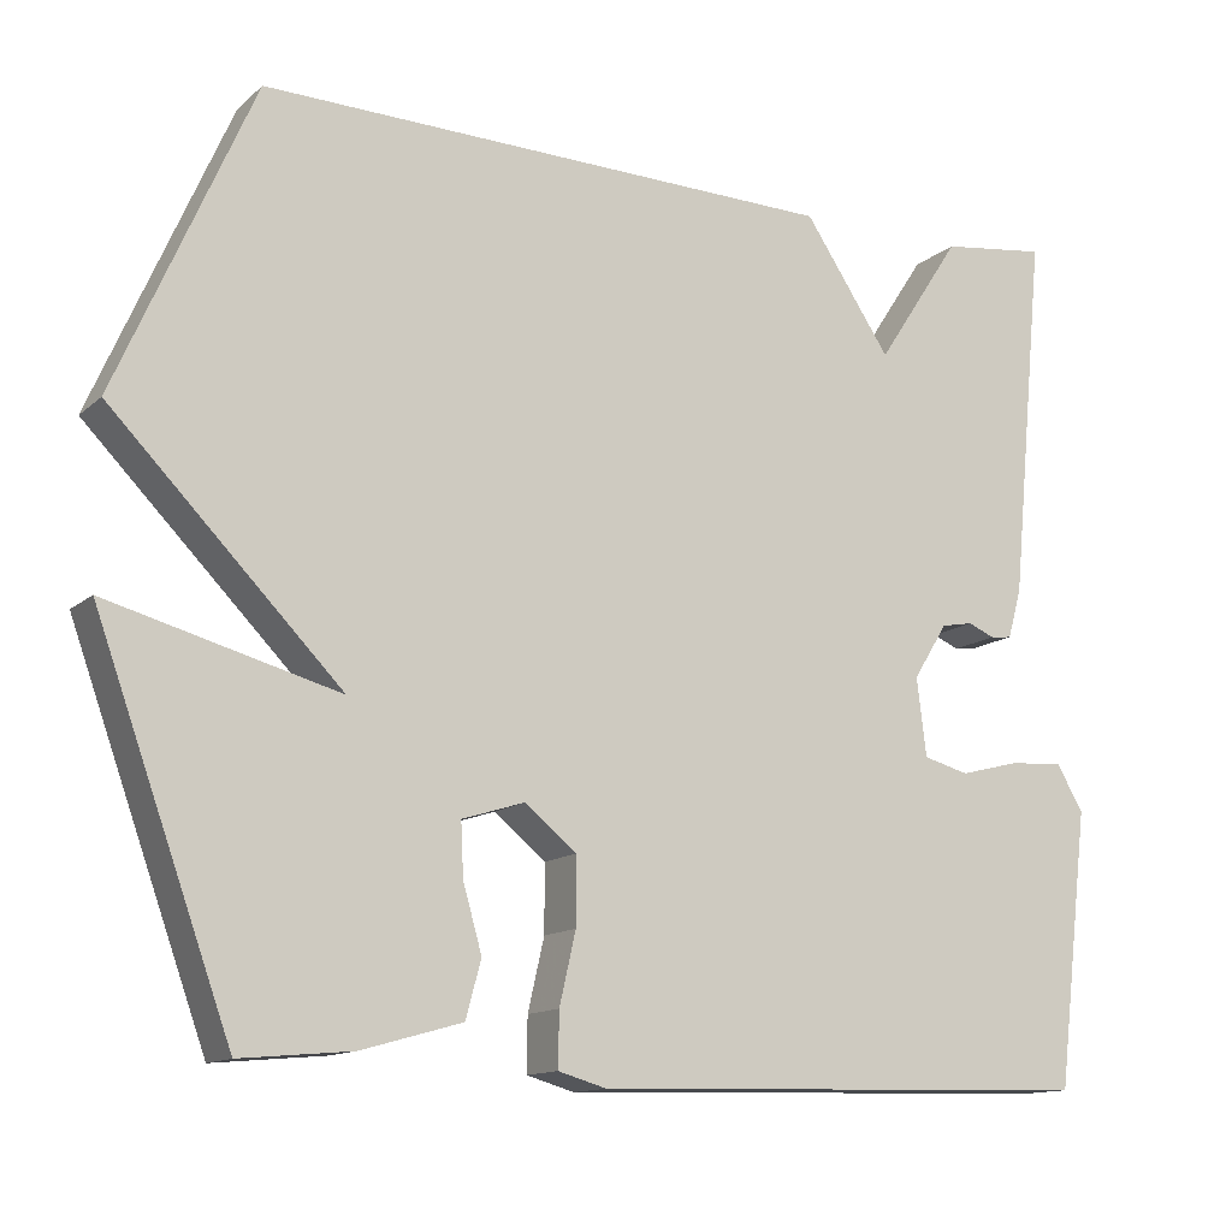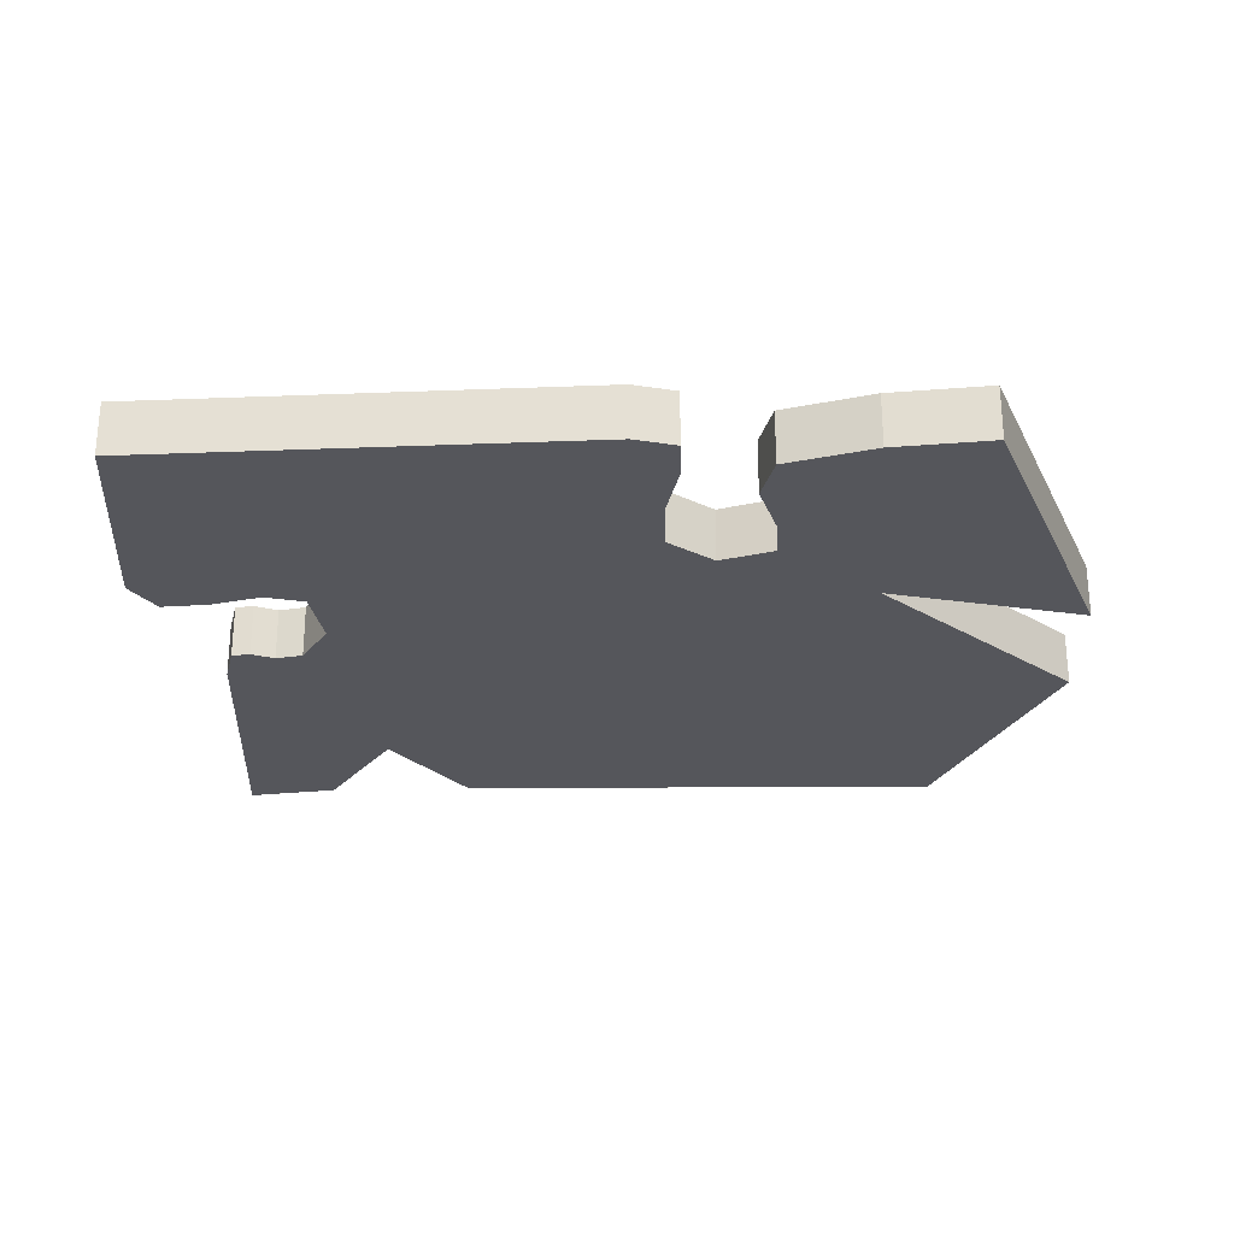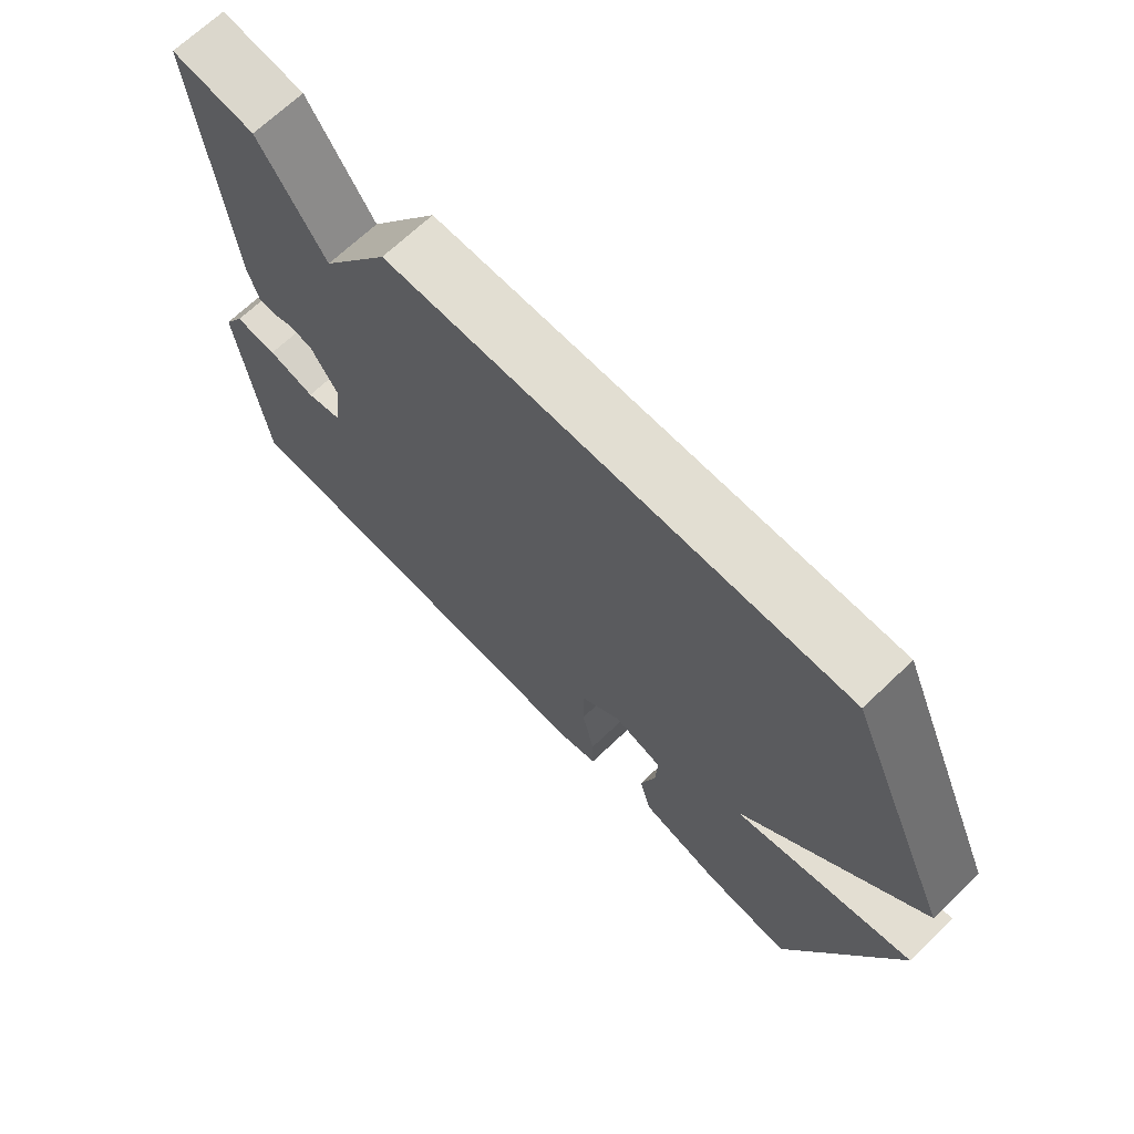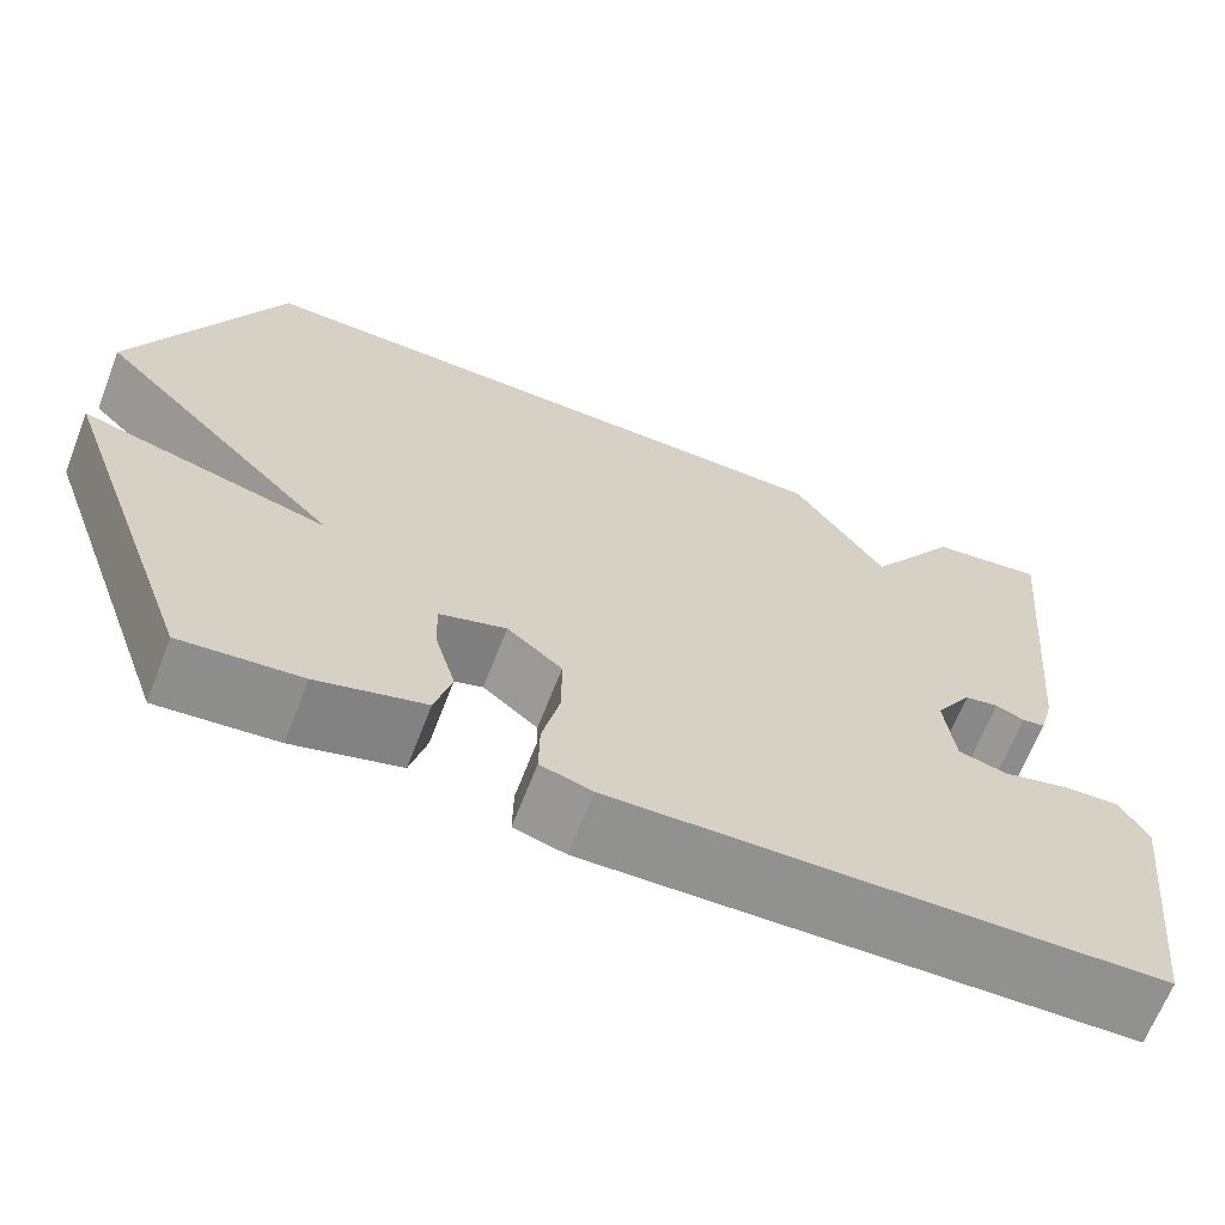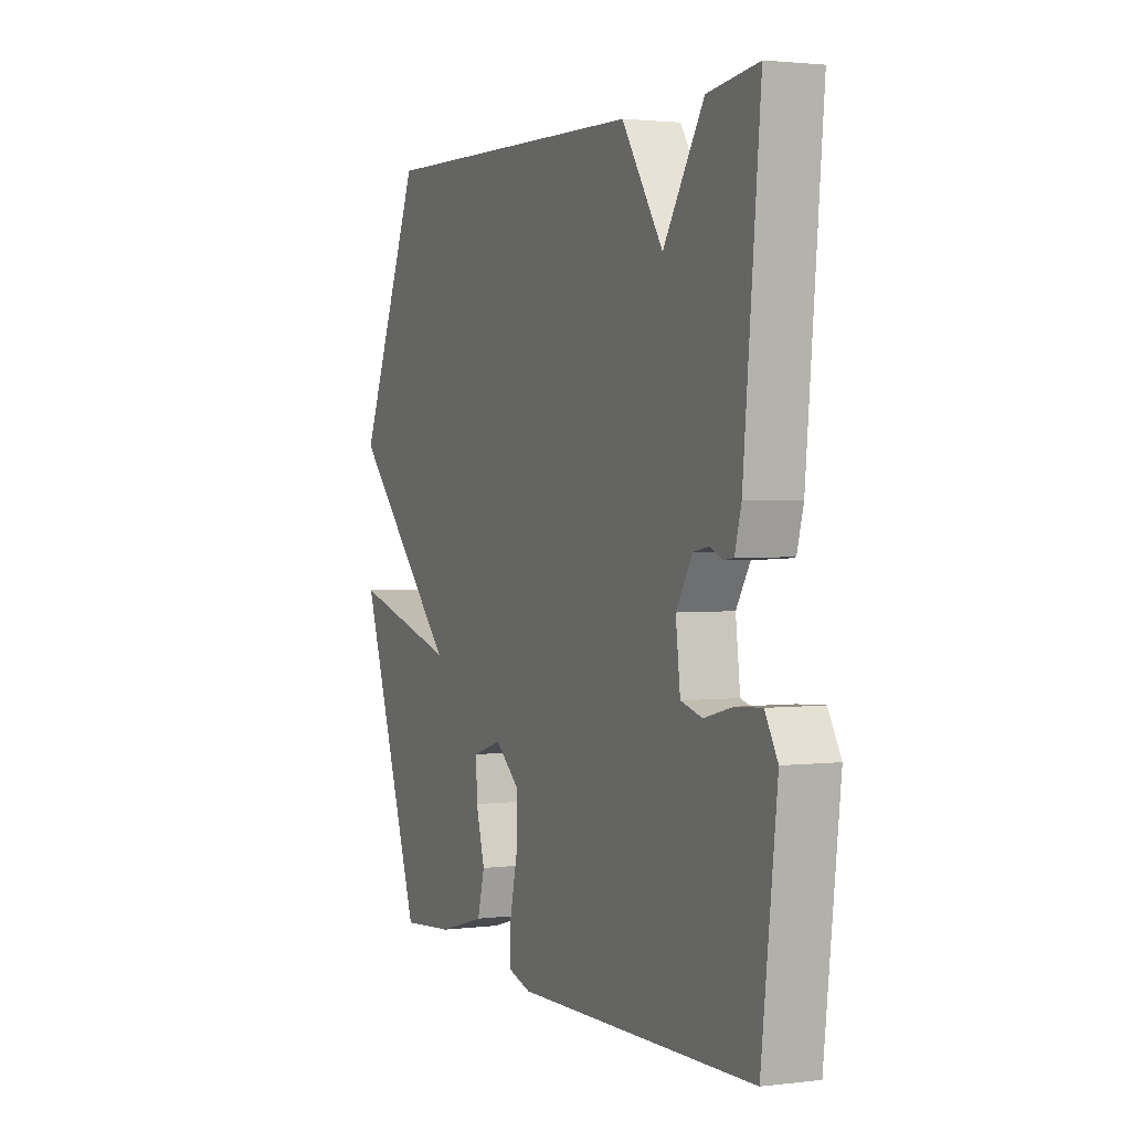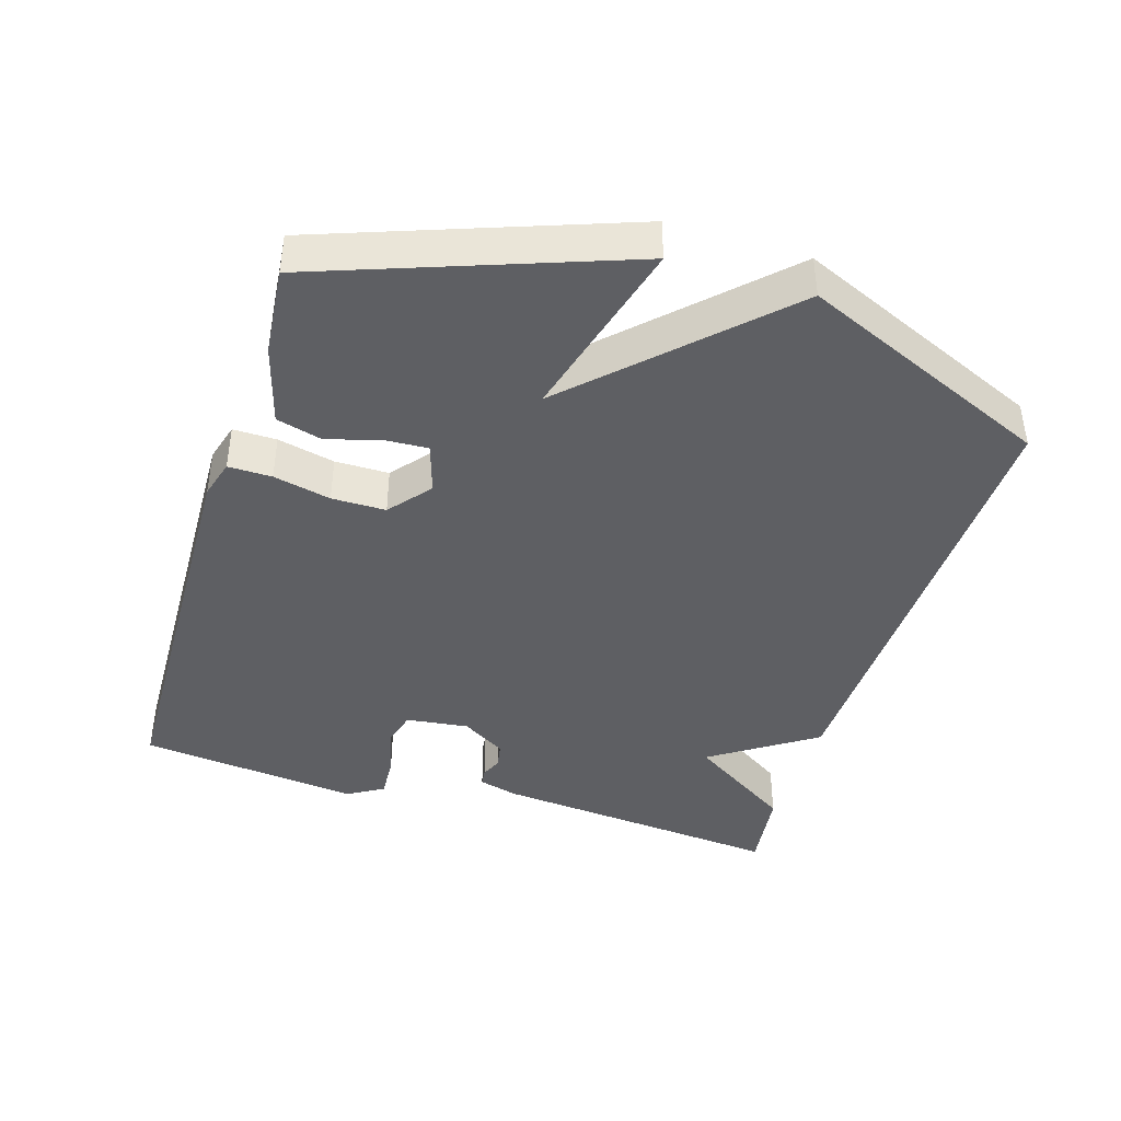
<metadata>
{"format":"obj","ext":"obj","renderer":"f3d","projection":"perspective","resolution":1024,"background":"white","views":[{"elev":-13.1,"azim":-29.2,"up":"+Z"},{"elev":-26.3,"azim":-178.0,"up":"+Y"},{"elev":68.6,"azim":-133.7,"up":"+Z"},{"elev":-66.3,"azim":-21.2,"up":"+Z"},{"elev":2.1,"azim":66.6,"up":"+Z"},{"elev":-41.6,"azim":-107.1,"up":"+Y"}]}
</metadata>
<code>
v 0.5 0.07 -0.5
v -0.091 0.07 -0.516
v -0.147 0.07 -0.5
v -0.146 0.07 -0.437
v -0.127 0.07 -0.354
v -0.127 0.07 -0.276
v -0.187 0.07 -0.227
v -0.26 0.07 -0.25
v -0.257 0.07 -0.312
v -0.235 0.07 -0.389
v -0.253 0.07 -0.455
v -0.37 0.07 -0.488
v -0.5 0.07 -0.5
v -0.658 0.07 -0.062
v -0.39 0.07 -0.134
v -0.658 0.07 0.138
v -0.5 0.07 0.5
v 0.176 0.07 0.484
v 0.277 0.07 0.333
v 0.376 0.07 0.484
v 0.5 0.07 0.5
v 0.459 0.07 0.074
v 0.443 0.07 0.017
v 0.418 0.07 0.014
v 0.387 0.07 0.027
v 0.35 0.07 0.02
v 0.31 0.07 -0.044
v 0.321 0.07 -0.135
v 0.374 0.07 -0.149
v 0.444 0.07 -0.131
v 0.507 0.07 -0.127
v 0.538 0.07 -0.18
v 0.5 0 -0.5
v -0.091 0 -0.516
v -0.147 0 -0.5
v -0.146 0 -0.437
v -0.127 0 -0.354
v -0.127 0 -0.276
v -0.187 0 -0.227
v -0.26 0 -0.25
v -0.257 0 -0.312
v -0.235 0 -0.389
v -0.253 0 -0.455
v -0.37 0 -0.488
v -0.5 0 -0.5
v -0.658 0 -0.062
v -0.39 0 -0.134
v -0.658 0 0.138
v -0.5 0 0.5
v 0.176 0 0.484
v 0.277 0 0.333
v 0.376 0 0.484
v 0.5 0 0.5
v 0.459 0 0.074
v 0.443 0 0.017
v 0.418 0 0.014
v 0.387 0 0.027
v 0.35 0 0.02
v 0.31 0 -0.044
v 0.321 0 -0.135
v 0.374 0 -0.149
v 0.444 0 -0.131
v 0.507 0 -0.127
v 0.538 0 -0.18
f 3 4 5
f 2 3 5
f 1 2 5
f 32 1 5
f 31 32 5
f 30 31 5
f 29 30 5
f 28 29 5 6
f 27 28 6 7
f 26 27 7 8
f 23 24 25
f 22 23 25
f 21 22 25
f 20 21 25
f 19 20 25
f 19 25 26
f 19 26 8
f 18 19 8
f 17 18 8
f 16 17 8
f 15 16 8
f 13 14 15
f 12 13 15
f 11 12 15
f 10 11 15
f 9 10 15
f 8 9 15
f 37 36 35
f 37 35 34
f 37 34 33
f 37 33 64
f 37 64 63
f 37 63 62
f 37 62 61
f 38 37 61 60
f 39 38 60 59
f 40 39 59 58
f 57 56 55
f 57 55 54
f 57 54 53
f 57 53 52
f 57 52 51
f 58 57 51
f 40 58 51
f 40 51 50
f 40 50 49
f 40 49 48
f 40 48 47
f 47 46 45
f 47 45 44
f 47 44 43
f 47 43 42
f 47 42 41
f 47 41 40
f 1 33 34 2
f 2 34 35 3
f 3 35 36 4
f 4 36 37 5
f 5 37 38 6
f 6 38 39 7
f 7 39 40 8
f 8 40 41 9
f 9 41 42 10
f 10 42 43 11
f 11 43 44 12
f 12 44 45 13
f 13 45 46 14
f 14 46 47 15
f 15 47 48 16
f 16 48 49 17
f 17 49 50 18
f 18 50 51 19
f 19 51 52 20
f 20 52 53 21
f 21 53 54 22
f 22 54 55 23
f 23 55 56 24
f 24 56 57 25
f 25 57 58 26
f 26 58 59 27
f 27 59 60 28
f 28 60 61 29
f 29 61 62 30
f 30 62 63 31
f 31 63 64 32
f 32 64 33 1

</code>
